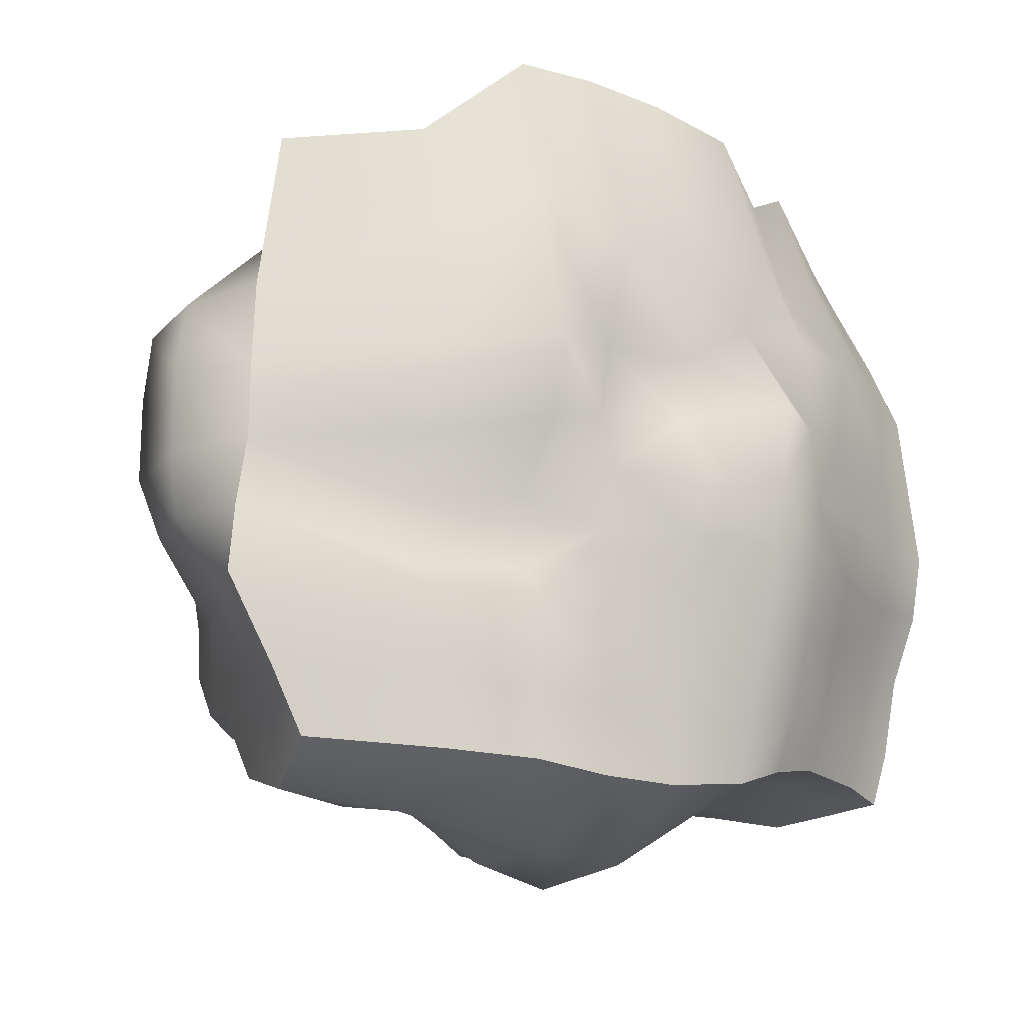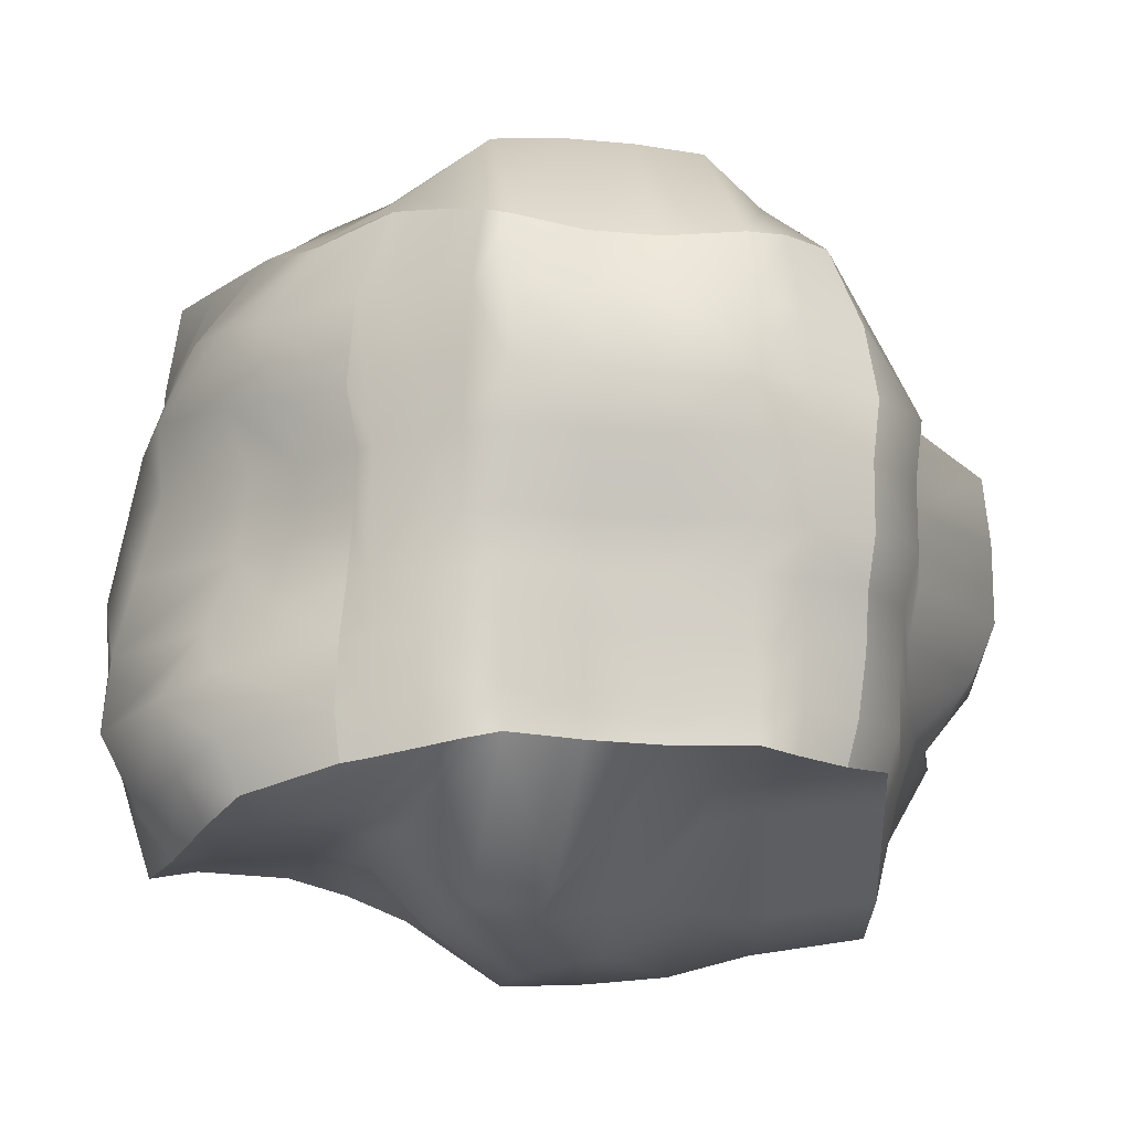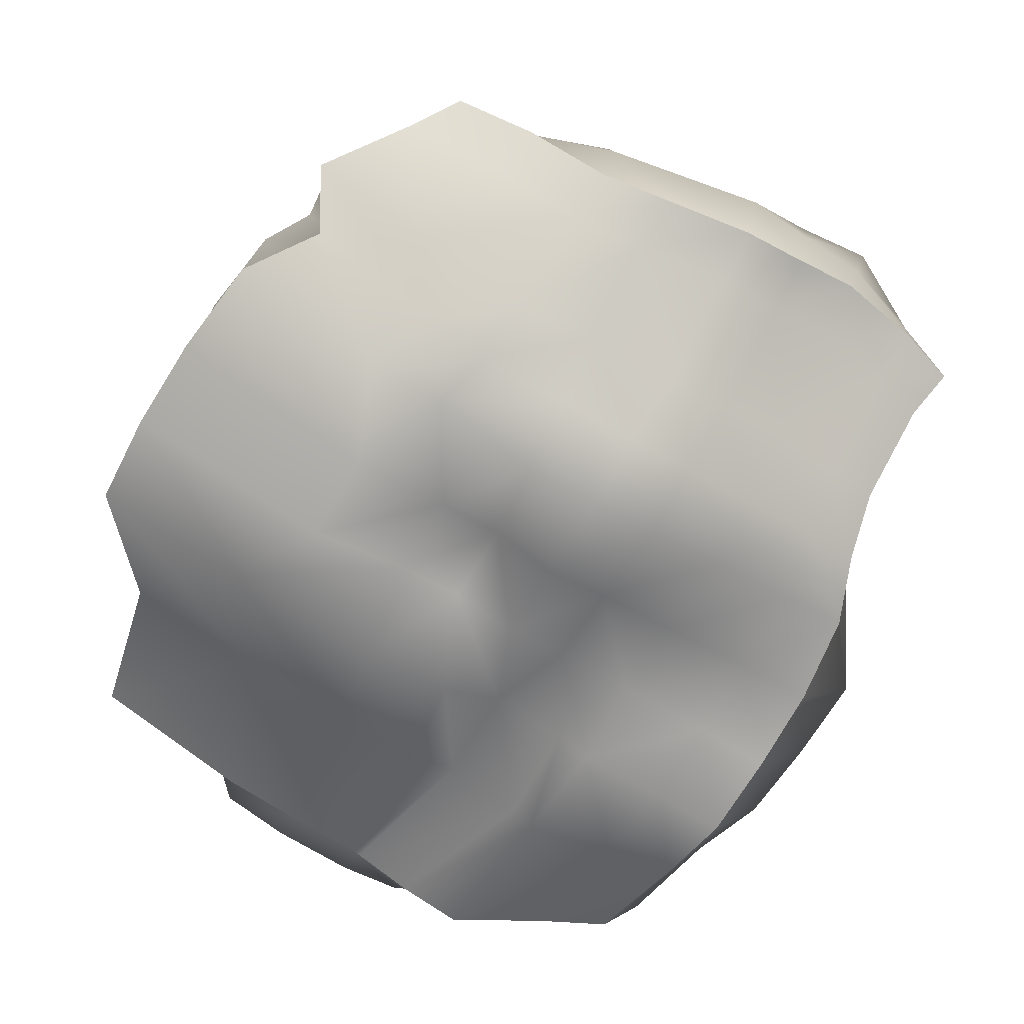
<metadata>
{"format":"obj","ext":"obj","renderer":"f3d","projection":"perspective","resolution":1024,"background":"white","views":[{"elev":-17.4,"azim":-34.2,"up":"+Z"},{"elev":-15.3,"azim":168.9,"up":"+Z"},{"elev":-75.1,"azim":59.8,"up":"+Y"}]}
</metadata>
<code>
v  0.9646 3.615 1.875
v  0.7488 3.799 1.83
v  0.9098 3.141 2.191
v  1.278 3.129 1.93
v  0.9155 3.739 -0.05588
v  0.9013 3.773 0.4066
v  1.175 3.58 0.3959
v  1.198 3.572 -0.06725
v  0.8764 3.726 -1.413
v  1.168 3.56 -1.458
v  1.624 3.112 -1.644
v  1.163 3.114 -1.694
v  1.424 0.2835 -0.05794
v  2.117 0.673 -0.06467
v  2.044 0.6169 0.5181
v  1.385 0.3796 0.5284
v  1.276 3.482 -0.07307
v  1.25 3.487 0.3905
v  1.573 3.111 0.4085
v  1.604 3.111 -0.06345
v  -1.786 3.86 0.3995
v  -1.785 3.852 -0.05541
v  -2.183 3.458 -0.04047
v  -2.183 3.458 0.4203
v  0.516 -0.04868 -0.008573
v  0.516 -0.1367 0.5083
v  -0.06102 0.2957 0.4054
v  -0.06102 0.05784 0.009645
v  0.4493 3.883 -1.338
v  0.5001 3.112 -2.174
v  0.01358 3.112 -2.124
v  -0.05942 3.743 -1.34
v  0.4567 4.039 0.422
v  0.4563 3.906 -0.03938
v  -0.03642 3.882 -0.03938
v  -0.03642 4.06 0.422
v  0.4331 3.979 1.753
v  -0.05404 3.811 1.753
v  -0.05072 3.149 2.641
v  0.4198 3.143 2.6
v  -1.171 0.1967 0.1845
v  -1.846 0.6366 0.07009
v  -1.859 0.8386 -0.2597
v  -1.173 0.612 -0.239
v  -0.9431 3.119 -1.498
v  -1.398 3.118 -1.421
v  -1.313 3.76 -1.39
v  -1.04 3.886 -1.362
v  -1.008 3.966 -0.03938
v  -1.393 3.955 -0.04612
v  -1.394 4.013 0.4125
v  -1.008 4.101 0.422
v  -0.9987 3.976 1.753
v  -1.278 3.852 1.8
v  -1.326 3.157 2.256
v  -0.9515 3.144 2.609
v  -1.171 2.087 2.741
v  -1.053 2.626 2.72
v  -1.397 2.632 2.364
v  -1.552 2.087 2.427
v  0.5667 2.086 2.728
v  0.4858 2.626 2.712
v  -0.04595 2.628 2.784
v  -0.03932 2.087 2.818
v  1.141 2.209 2.371
v  1.519 2.209 2.161
v  1.385 2.623 2.051
v  1.015 2.625 2.299
v  2.47 2.209 -0.129
v  1.895 2.745 -0.09473
v  1.82 2.745 0.4169
v  2.332 2.209 0.426
v  1.357 2.086 -1.769
v  1.255 2.622 -1.723
v  1.758 2.622 -1.697
v  1.897 2.086 -1.791
v  0.5516 2.622 -2.22
v  0.6139 2.086 -2.217
v  0.03381 2.086 -2.495
v  0.02293 2.621 -2.222
v  -1.081 2.086 -2.065
v  -1.579 2.086 -2.083
v  -1.487 2.62 -1.529
v  -1.004 2.617 -1.622
v  -3.16 2.086 0.4398
v  -2.383 2.803 0.4296
v  -2.403 2.803 -0.06982
v  -3.161 2.086 -0.102
v  -1.706 1.294 2.077
v  -1.202 1.254 2.532
v  0.5873 1.287 2.484
v  -0.0402 1.265 2.599
v  1.307 1.478 2.56
v  1.756 1.6 2.215
v  2.519 1.369 0.4691
v  2.623 1.369 -0.08852
v  1.935 1.475 -1.754
v  1.356 1.348 -1.683
v  0.5591 1.159 -1.848
v  -0.01966 1.145 -2.456
v  -1.131 1.132 -2.37
v  -1.647 1.3 -2.235
v  -3.201 1.539 -0.0762
v  -3.198 1.539 0.476
v  -1.008 4.136 0.8106
v  -1.394 4.024 0.7989
v  -1.348 3.939 1.295
v  -1.012 4.101 1.283
v  0.4535 4.071 1.285
v  0.463 4.073 0.8111
v  -0.03642 4.12 0.8109
v  -0.04483 4.048 1.284
v  0.9157 3.783 0.798
v  0.8604 3.795 1.314
v  1.142 3.604 1.327
v  1.222 3.587 0.7875
v  1.33 3.492 0.7817
v  1.289 3.509 1.331
v  1.822 3.112 1.282
v  1.736 3.111 0.8058
v  2.37 2.209 0.8931
v  1.979 2.745 0.8474
v  2.016 2.745 1.36
v  2.16 2.209 1.442
v  2.231 1.521 1.479
v  2.432 1.369 0.9384
v  1.981 0.5693 1.009
v  1.961 0.8644 1.621
v  1.375 0.5956 1.871
v  1.344 0.2424 1.065
v  0.5226 0.3201 1.183
v  0.5511 0.1343 1.705
v  -0.05273 0.06199 1.459
v  -0.06102 0.2334 0.8262
v  -1.19 0.2896 1.777
v  -1.838 0.7004 1.427
v  -1.842 0.591 0.6474
v  -1.17 0.1021 0.734
v  -2.334 2.086 1.442
v  -3.113 2.086 0.8958
v  -3.144 1.539 0.9408
v  -2.573 1.538 1.498
v  -2.109 2.717 1.365
v  -2.324 2.803 0.85
v  -1.798 3.71 1.303
v  -1.83 3.866 0.7823
v  -2.233 3.459 0.8081
v  -2.064 3.3 1.286
v  -1.173 0.5538 -0.7393
v  -1.883 0.7321 -0.7726
v  -1.895 0.6318 -0.9235
v  -1.171 0.389 -0.9442
v  0.5162 0.1729 -0.9428
v  0.5162 0.0277 -0.4396
v  -0.06102 0.1971 -0.4134
v  -0.06102 0.3148 -0.9478
v  1.437 0.5549 -0.9197
v  2.132 0.9673 -0.9117
v  2.125 0.7516 -0.4787
v  1.434 0.3895 -0.4775
v  2.64 2.086 -1.076
v  2.591 2.086 -0.5919
v  2.593 1.377 -0.5243
v  2.562 1.514 -0.9801
v  2.328 2.622 -0.9677
v  2.054 2.622 -0.5214
v  1.34 3.491 -0.7581
v  1.303 3.491 -0.4062
v  1.72 3.111 -0.4571
v  2.021 3.111 -0.8695
v  0.8907 3.723 -0.7271
v  0.8951 3.731 -0.3827
v  1.191 3.58 -0.3982
v  1.182 3.577 -0.7479
v  0.4598 3.878 -0.3602
v  0.4645 3.867 -0.6963
v  -0.04385 3.807 -0.6992
v  -0.04009 3.833 -0.3602
v  -1.026 3.868 -0.7072
v  -1.353 3.788 -0.7139
v  -1.374 3.874 -0.3665
v  -1.017 3.911 -0.3612
v  -1.764 3.742 -0.373
v  -1.781 3.614 -0.7185
v  -2.116 3.224 -0.7105
v  -2.113 3.343 -0.3615
v  -2.993 2.086 -0.4787
v  -2.338 2.742 -0.4177
v  -2.338 2.677 -0.7957
v  -2.585 2.086 -0.8784
v  -2.817 1.538 -0.8929
v  -3.157 1.539 -0.4754
v  -1.776 0.6349 -1.497
v  -1.17 0.4094 -1.537
v  0.5165 0.3555 -1.528
v  -0.06045 0.4508 -1.555
v  1.392 0.6529 -1.393
v  2.049 0.9945 -1.419
v  2.391 2.086 -1.548
v  2.39 1.528 -1.491
v  2.192 2.622 -1.416
v  1.356 3.482 -1.162
v  1.993 3.111 -1.288
v  1.199 3.566 -1.147
v  0.8976 3.724 -1.113
v  0.4591 3.864 -1.058
v  -0.05235 3.733 -1.062
v  -1.039 3.865 -1.081
v  -1.337 3.765 -1.099
v  -1.746 3.539 -1.112
v  -2.128 3.16 -1.085
v  -2.291 2.645 -1.189
v  -2.444 2.086 -1.312
v  -2.573 1.535 -1.394
v  0.9641 0.3847 1.507
v  0.9357 0.1715 1.1
v  0.9727 0.1321 -0.01315
v  0.9525 0.1614 0.4899
v  0.9766 0.2975 -0.9308
v  0.9765 0.1584 -0.4402
v  0.9559 0.4503 -1.445
v  0.9635 1.248 -1.711
v  0.9912 2.086 -1.823
v  0.9122 2.621 -1.766
v  0.6705 3.831 -1.378
v  0.8462 3.115 -1.722
v  0.6857 3.807 -1.087
v  0.6879 3.796 -0.7121
v  0.6881 3.807 -0.3718
v  0.6968 3.825 -0.04792
v  0.6895 3.908 0.414
v  0.7005 3.925 0.8045
v  0.6638 3.931 1.301
v  0.5966 3.915 1.794
v  0.6701 3.144 2.392
v  0.8657 2.209 2.538
v  0.7604 2.626 2.501
v  0.9686 1.391 2.215
v  -0.6314 0.1364 1.471
v  -0.6157 0.3833 0.8269
v  -0.6157 0.3009 -0.006751
v  -0.6157 0.4526 0.4058
v  -0.6157 0.4482 -0.9498
v  -0.6157 0.4147 -0.4127
v  -0.6151 0.4818 -1.558
v  -0.5756 1.135 -2.429
v  -0.5239 2.086 -2.361
v  -0.4853 2.62 -2.096
v  -0.5412 3.745 -1.354
v  -0.4568 3.119 -1.576
v  -0.5356 3.736 -1.075
v  -0.5237 3.809 -0.7045
v  -0.5169 3.845 -0.3608
v  -0.5104 3.903 -0.03938
v  -0.5104 4.081 0.422
v  -0.5104 4.141 0.8107
v  -0.5181 4.058 1.284
v  -0.5193 3.811 1.753
v  -0.5026 3.149 2.64
v  -0.618 2.087 2.818
v  -0.5555 2.628 2.784
v  -0.6381 1.255 2.609
v  2.011 2.622 -1.717
v  2.173 2.086 -1.85
v  2.229 1.539 -1.832
v  2.384 1.107 -1.451
v  2.483 1.083 -0.9077
v  2.475 0.8421 -0.4733
v  2.465 0.7352 -0.05797
v  2.382 0.7352 0.5017
v  2.311 0.7352 0.9727
v  2.29 1.001 1.508
v  2.002 1.662 2.036
v  1.724 2.209 2.051
v  1.602 2.622 1.924
v  1.075 3.523 1.895
v  1.483 3.121 1.796
v  1.32 3.479 -1.478
v  1.855 3.111 -1.619
v  2.21 1.249 2.024
v  1.908 1.14 2.232
v  1.401 0.9259 2.625
v  1.018 0.766 2.41
v  0.5873 0.5708 2.737
v  -0.04463 0.5186 2.815
v  -0.6466 0.4968 2.834
v  -1.214 0.495 2.8
v  -1.811 0.8058 2.274
v  -2.021 2.086 2.033
v  -2.4 1.535 2.063
v  -1.815 2.637 1.916
v  -1.627 3.558 1.847
v  -1.778 3.153 1.799
v  -1.698 0.6514 -1.95
v  -1.169 0.4026 -1.998
v  -0.6147 0.4511 -2.032
v  -0.06003 0.4735 -2.031
v  0.5169 0.4769 -1.957
v  0.9365 0.6013 -1.812
v  1.345 0.7636 -1.731
v  1.957 1.014 -1.743
v  2.27 1.126 -1.815
v  -1.686 3.486 -1.391
v  -2.054 3.114 -1.341
v  -2.188 2.622 -1.459
v  -2.284 2.086 -1.97
v  -2.366 1.535 -2.135
v  -2.709 1.116 2.084
v  -2.856 1.123 1.028
v  -2.877 1.122 0.4635
v  -2.881 1.12 -0.007873
v  -2.888 1.12 -0.05675
v  -2.952 1.121 -0.4729
v  -2.988 1.123 -0.9082
v  -2.673 1.113 -1.455
v  -2.452 1.105 -1.885
g g pCube119_pCube119
f 1 2 3
f 3 4 1
f 5 6 7
f 7 8 5
f 9 10 11
f 11 12 9
f 13 14 15
f 15 16 13
f 17 18 19
f 19 20 17
f 21 22 23
f 23 24 21
f 25 26 27
f 27 28 25
f 29 30 31
f 31 32 29
f 33 34 35
f 35 36 33
f 37 38 39
f 39 40 37
f 41 42 43
f 43 44 41
f 45 46 47
f 47 48 45
f 49 50 51
f 51 52 49
f 53 54 55
f 55 56 53
f 57 58 59
f 59 60 57
f 61 62 63
f 63 64 61
f 65 66 67
f 67 68 65
f 69 70 71
f 71 72 69
f 73 74 75
f 75 76 73
f 77 78 79
f 79 80 77
f 81 82 83
f 83 84 81
f 85 86 87
f 87 88 85
f 57 60 89
f 89 90 57
f 91 61 64
f 64 92 91
f 65 93 94
f 94 66 65
f 69 72 95
f 95 96 69
f 76 97 98
f 98 73 76
f 78 99 100
f 100 79 78
f 81 101 102
f 102 82 81
f 85 88 103
f 103 104 85
f 105 106 107
f 107 108 105
f 109 110 111
f 111 112 109
f 113 114 115
f 115 116 113
f 117 118 119
f 119 120 117
f 121 122 123
f 123 124 121
f 121 124 125
f 125 126 121
f 127 128 129
f 129 130 127
f 131 132 133
f 133 134 131
f 135 136 137
f 137 138 135
f 139 140 141
f 141 142 139
f 139 143 144
f 144 140 139
f 145 146 147
f 147 148 145
f 149 150 151
f 151 152 149
f 153 154 155
f 155 156 153
f 157 158 159
f 159 160 157
f 161 162 163
f 163 164 161
f 161 165 166
f 166 162 161
f 167 168 169
f 169 170 167
f 171 172 173
f 173 174 171
f 175 176 177
f 177 178 175
f 179 180 181
f 181 182 179
f 183 184 185
f 185 186 183
f 187 188 189
f 189 190 187
f 187 190 191
f 191 192 187
f 152 151 193
f 193 194 152
f 195 153 156
f 156 196 195
f 157 197 198
f 198 158 157
f 199 161 164
f 164 200 199
f 199 201 165
f 165 161 199
f 202 167 170
f 170 203 202
f 174 204 205
f 205 171 174
f 176 206 207
f 207 177 176
f 208 209 180
f 180 179 208
f 184 210 211
f 211 185 184
f 190 189 212
f 212 213 190
f 190 213 214
f 214 191 190
f 130 129 215
f 215 216 130
f 217 13 16
f 16 218 217
f 219 157 160
f 160 220 219
f 219 221 197
f 197 157 219
f 73 98 222
f 222 223 73
f 223 224 74
f 74 73 223
f 225 9 12
f 12 226 225
f 171 205 227
f 227 228 171
f 228 229 172
f 172 171 228
f 230 231 6
f 6 5 230
f 232 233 114
f 114 113 232
f 2 234 235
f 235 3 2
f 236 65 68
f 68 237 236
f 236 238 93
f 93 65 236
f 216 215 132
f 132 131 216
f 25 217 218
f 218 26 25
f 153 219 220
f 220 154 153
f 153 195 221
f 221 219 153
f 223 222 99
f 99 78 223
f 78 77 224
f 224 223 78
f 29 225 226
f 226 30 29
f 228 227 206
f 206 176 228
f 176 175 229
f 229 228 176
f 34 33 231
f 231 230 34
f 110 109 233
f 233 232 110
f 234 37 40
f 40 235 234
f 61 236 237
f 237 62 61
f 61 91 238
f 238 236 61
f 134 133 239
f 239 240 134
f 241 28 27
f 27 242 241
f 243 156 155
f 155 244 243
f 243 245 196
f 196 156 243
f 79 100 246
f 246 247 79
f 247 248 80
f 80 79 247
f 249 32 31
f 31 250 249
f 177 207 251
f 251 252 177
f 252 253 178
f 178 177 252
f 254 255 36
f 36 35 254
f 256 257 112
f 112 111 256
f 38 258 259
f 259 39 38
f 260 64 63
f 63 261 260
f 260 262 92
f 92 64 260
f 240 239 135
f 135 138 240
f 44 241 242
f 242 41 44
f 152 243 244
f 244 149 152
f 152 194 245
f 245 243 152
f 247 246 101
f 101 81 247
f 81 84 248
f 248 247 81
f 48 249 250
f 250 45 48
f 252 251 208
f 208 179 252
f 179 182 253
f 253 252 179
f 49 52 255
f 255 254 49
f 105 108 257
f 257 256 105
f 258 53 56
f 56 259 258
f 57 260 261
f 261 58 57
f 57 90 262
f 262 260 57
f 263 264 76
f 76 75 263
f 264 265 97
f 97 76 264
f 266 267 158
f 158 198 266
f 267 268 159
f 159 158 267
f 269 270 15
f 15 14 269
f 271 272 128
f 128 127 271
f 273 274 66
f 66 94 273
f 274 275 67
f 67 66 274
f 276 1 4
f 4 277 276
f 118 117 116
f 116 115 118
f 18 17 8
f 8 7 18
f 168 167 174
f 174 173 168
f 167 202 204
f 204 174 167
f 278 279 11
f 11 10 278
f 44 43 150
f 150 149 44
f 88 187 192
f 192 103 88
f 88 87 188
f 188 187 88
f 22 183 186
f 186 23 22
f 182 181 50
f 50 49 182
f 49 254 253
f 253 182 49
f 254 35 178
f 178 253 254
f 34 175 178
f 178 35 34
f 34 230 229
f 229 175 34
f 230 5 172
f 172 229 230
f 5 8 173
f 173 172 5
f 17 168 173
f 173 8 17
f 168 17 20
f 20 169 168
f 162 166 70
f 70 69 162
f 162 69 96
f 96 163 162
f 268 269 14
f 14 159 268
f 13 160 159
f 159 14 13
f 217 220 160
f 160 13 217
f 25 154 220
f 220 217 25
f 154 25 28
f 28 155 154
f 241 244 155
f 155 28 241
f 44 149 244
f 244 241 44
f 52 51 106
f 106 105 52
f 105 256 255
f 255 52 105
f 256 111 36
f 36 255 256
f 110 33 36
f 36 111 110
f 110 232 231
f 231 33 110
f 232 113 6
f 6 231 232
f 113 116 7
f 7 6 113
f 117 18 7
f 7 116 117
f 18 117 120
f 120 19 18
f 72 71 122
f 122 121 72
f 72 121 126
f 126 95 72
f 270 271 127
f 127 15 270
f 130 16 15
f 15 127 130
f 216 218 16
f 16 130 216
f 131 26 218
f 218 216 131
f 26 131 134
f 134 27 26
f 240 242 27
f 27 134 240
f 138 41 242
f 242 240 138
f 138 137 42
f 42 41 138
f 140 85 104
f 104 141 140
f 140 144 86
f 86 85 140
f 146 21 24
f 24 147 146
f 108 107 54
f 54 53 108
f 53 258 257
f 257 108 53
f 258 38 112
f 112 257 258
f 37 109 112
f 112 38 37
f 37 234 233
f 233 109 37
f 234 2 114
f 114 233 234
f 2 1 115
f 115 114 2
f 276 118 115
f 115 1 276
f 276 277 119
f 119 118 276
f 275 274 124
f 124 123 275
f 274 273 125
f 125 124 274
f 280 281 128
f 128 272 280
f 281 282 129
f 129 128 281
f 282 283 215
f 215 129 282
f 283 284 132
f 132 215 283
f 284 285 133
f 133 132 284
f 285 286 239
f 239 133 285
f 286 287 135
f 135 239 286
f 287 288 136
f 136 135 287
f 289 139 142
f 142 290 289
f 289 291 143
f 143 139 289
f 292 145 148
f 148 293 292
f 194 193 294
f 294 295 194
f 295 296 245
f 245 194 295
f 296 297 196
f 196 245 296
f 298 195 196
f 196 297 298
f 298 299 221
f 221 195 298
f 299 300 197
f 197 221 299
f 300 301 198
f 198 197 300
f 302 266 198
f 198 301 302
f 264 199 200
f 200 265 264
f 264 263 201
f 201 199 264
f 278 202 203
f 203 279 278
f 278 10 204
f 204 202 278
f 10 9 205
f 205 204 10
f 9 225 227
f 227 205 9
f 225 29 206
f 206 227 225
f 29 32 207
f 207 206 29
f 32 249 251
f 251 207 32
f 249 48 208
f 208 251 249
f 48 47 209
f 209 208 48
f 303 304 211
f 211 210 303
f 305 306 213
f 213 212 305
f 306 307 214
f 214 213 306
f 308 309 136
f 136 288 308
f 309 310 137
f 137 136 309
f 310 311 42
f 42 137 310
f 311 312 43
f 43 42 311
f 312 313 150
f 150 43 312
f 313 314 151
f 151 150 313
f 314 315 193
f 193 151 314
f 315 316 294
f 294 193 315
f 307 306 82
f 82 102 307
f 306 305 83
f 83 82 306
f 304 303 47
f 47 46 304
f 303 210 209
f 209 47 303
f 210 184 180
f 180 209 210
f 184 183 181
f 181 180 184
f 183 22 50
f 50 181 183
f 22 21 51
f 51 50 22
f 21 146 106
f 106 51 21
f 146 145 107
f 107 106 146
f 145 292 54
f 54 107 145
f 292 293 55
f 55 54 292
f 291 289 60
f 60 59 291
f 289 290 89
f 89 60 289
f 56 55 59
f 59 58 56
f 293 291 59
f 59 55 293
f 293 148 143
f 143 291 293
f 148 147 144
f 144 143 148
f 147 24 86
f 86 144 147
f 24 23 87
f 87 86 24
f 23 186 188
f 188 87 23
f 186 185 189
f 189 188 186
f 185 211 212
f 212 189 185
f 304 305 212
f 212 211 304
f 305 304 46
f 46 83 305
f 45 84 83
f 83 46 45
f 45 250 248
f 248 84 45
f 250 31 80
f 80 248 250
f 30 77 80
f 80 31 30
f 30 226 224
f 224 77 30
f 226 12 74
f 74 224 226
f 12 11 75
f 75 74 12
f 279 263 75
f 75 11 279
f 279 203 201
f 201 263 279
f 203 170 165
f 165 201 203
f 170 169 166
f 166 165 170
f 169 20 70
f 70 166 169
f 20 19 71
f 71 70 20
f 19 120 122
f 122 71 19
f 120 119 123
f 123 122 120
f 277 275 123
f 123 119 277
f 275 277 4
f 4 67 275
f 3 68 67
f 67 4 3
f 235 237 68
f 68 3 235
f 40 62 237
f 237 235 40
f 62 40 39
f 39 63 62
f 259 261 63
f 63 39 259
f 56 58 261
f 261 259 56
f 290 308 288
f 288 89 290
f 287 90 89
f 89 288 287
f 287 286 262
f 262 90 287
f 286 285 92
f 92 262 286
f 284 91 92
f 92 285 284
f 284 283 238
f 238 91 284
f 283 282 93
f 93 238 283
f 282 281 94
f 94 93 282
f 280 273 94
f 94 281 280
f 273 280 272
f 272 125 273
f 271 126 125
f 125 272 271
f 270 95 126
f 126 271 270
f 269 96 95
f 95 270 269
f 268 163 96
f 96 269 268
f 267 164 163
f 163 268 267
f 266 200 164
f 164 267 266
f 302 265 200
f 200 266 302
f 302 301 97
f 97 265 302
f 301 300 98
f 98 97 301
f 300 299 222
f 222 98 300
f 299 298 99
f 99 222 299
f 298 297 100
f 100 99 298
f 297 296 246
f 246 100 297
f 296 295 101
f 101 246 296
f 295 294 102
f 102 101 295
f 316 307 102
f 102 294 316
f 307 316 315
f 315 214 307
f 314 191 214
f 214 315 314
f 313 192 191
f 191 314 313
f 312 103 192
f 192 313 312
f 311 104 103
f 103 312 311
f 310 141 104
f 104 311 310
f 309 142 141
f 141 310 309
f 308 290 142
f 142 309 308

</code>
